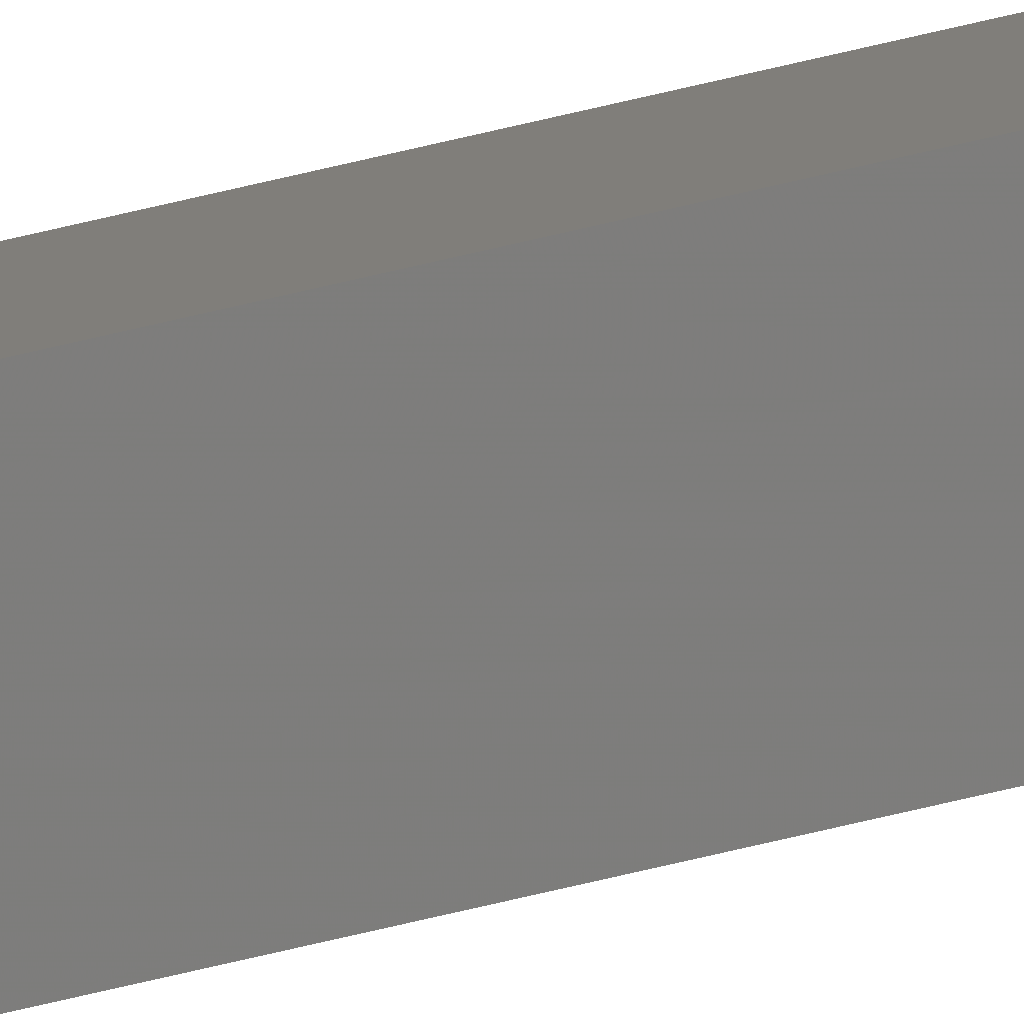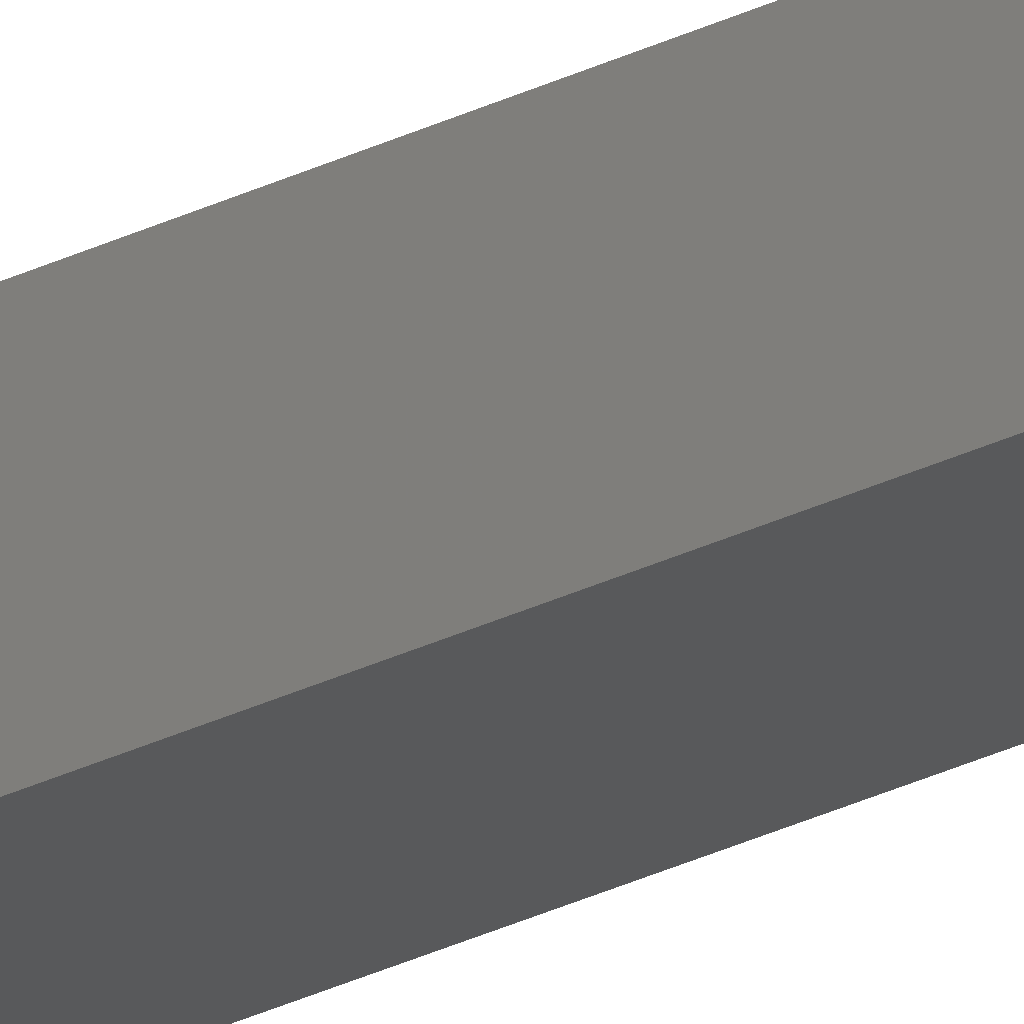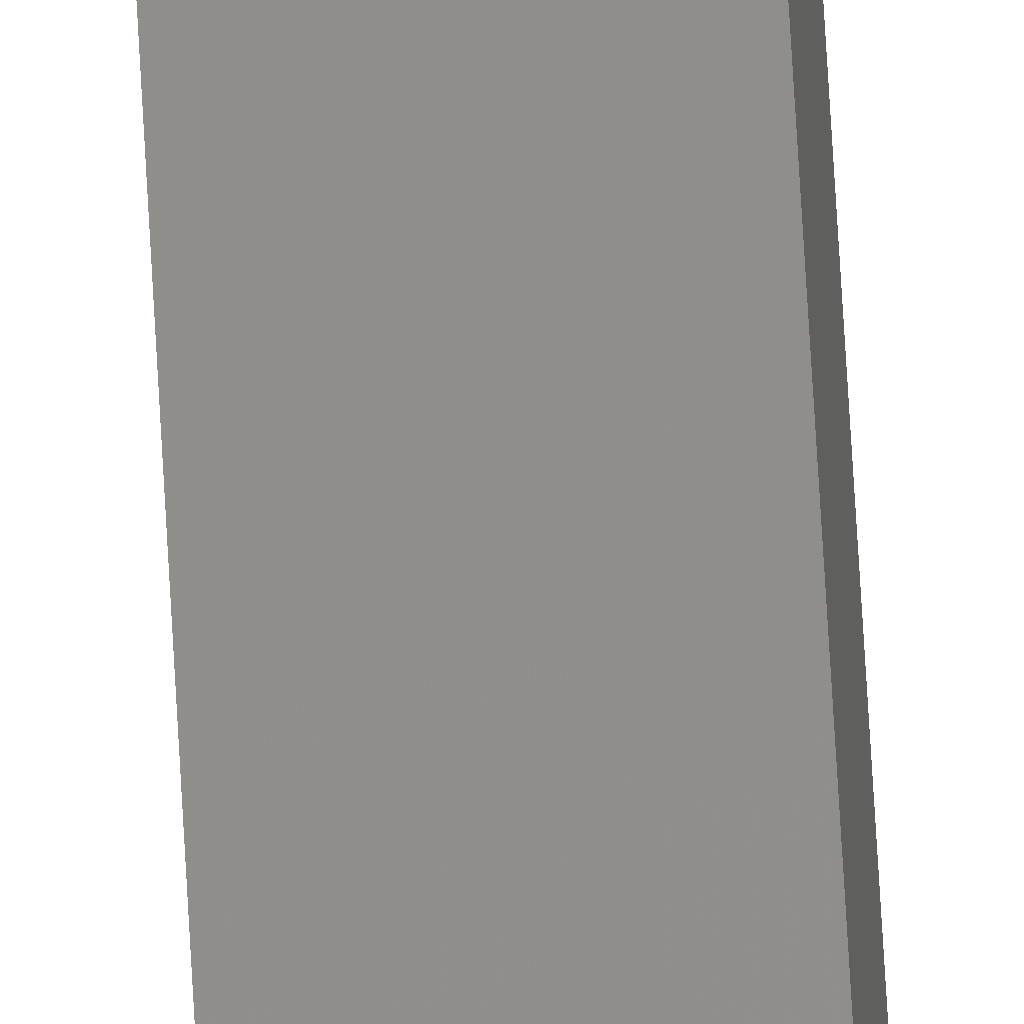
<metadata>
{"format":"stl","ext":"stl","renderer":"f3d","projection":"perspective","resolution":1024,"background":"white","views":[{"elev":-71.1,"azim":103.3,"up":"+Y"},{"elev":-26.7,"azim":-51.5,"up":"+Y"},{"elev":54.3,"azim":-2.8,"up":"+Y"}]}
</metadata>
<code>
# stl→obj: 16 verts, 28 faces
v 9.778 -3.861 -109.9
v 9.758 -3.863 -109.9
v 9.758 -3.863 -113.5
v 9.778 -3.861 -113.5
v 9.798 -3.859 -109.9
v 9.798 -3.859 -113.5
v 9.818 -3.857 -109.9
v 9.818 -3.857 -113.5
v 9.812 -3.807 -113.5
v 9.812 -3.807 -109.9
v 9.753 -3.814 -113.5
v 9.753 -3.814 -109.9
v 9.773 -3.812 -113.5
v 9.773 -3.812 -109.9
v 9.793 -3.809 -109.9
v 9.793 -3.809 -113.5
f 1 2 3
f 1 3 4
f 5 4 6
f 5 1 4
f 7 6 8
f 7 5 6
f 7 8 9
f 10 7 9
f 11 12 13
f 12 14 13
f 13 15 16
f 14 15 13
f 16 10 9
f 15 10 16
f 12 11 3
f 2 12 3
f 15 7 10
f 14 5 15
f 15 5 7
f 14 1 5
f 12 2 14
f 14 2 1
f 8 16 9
f 6 16 8
f 4 13 16
f 4 16 6
f 3 11 13
f 3 13 4

</code>
